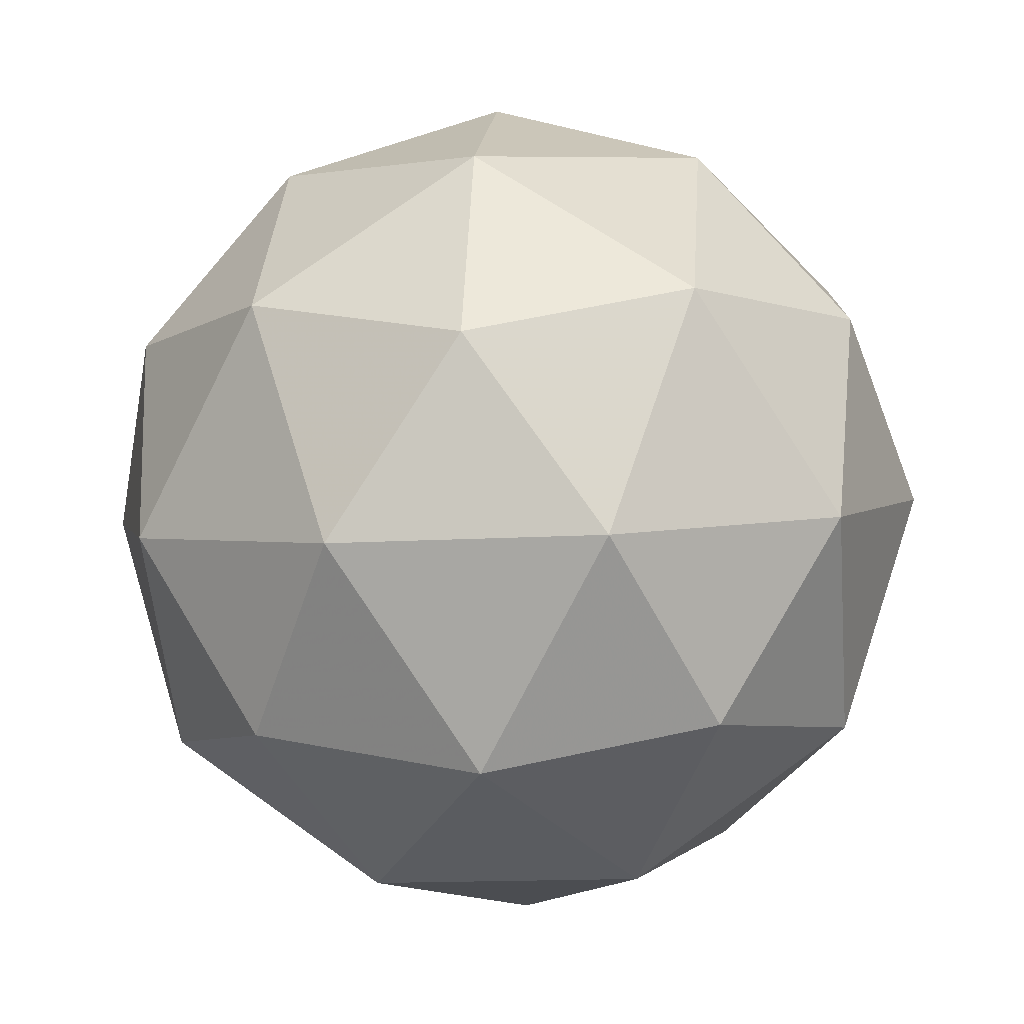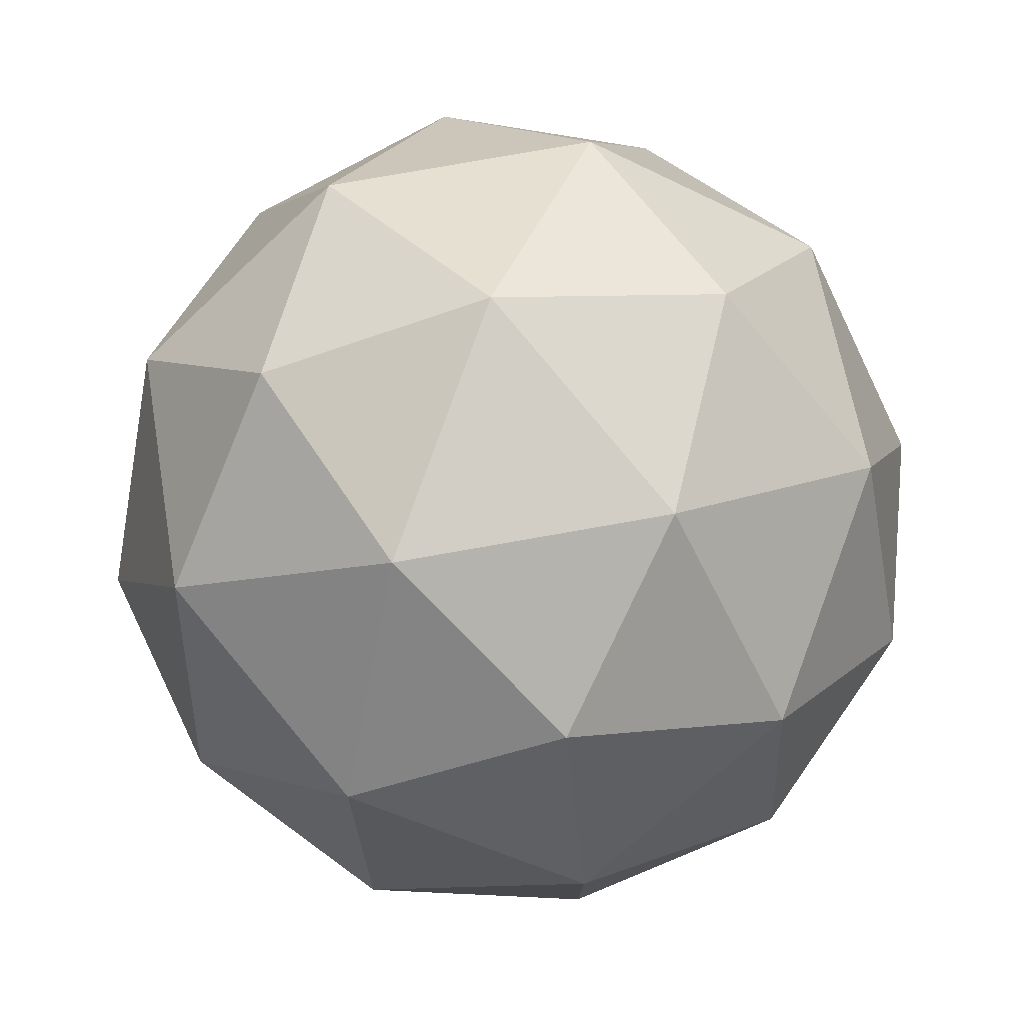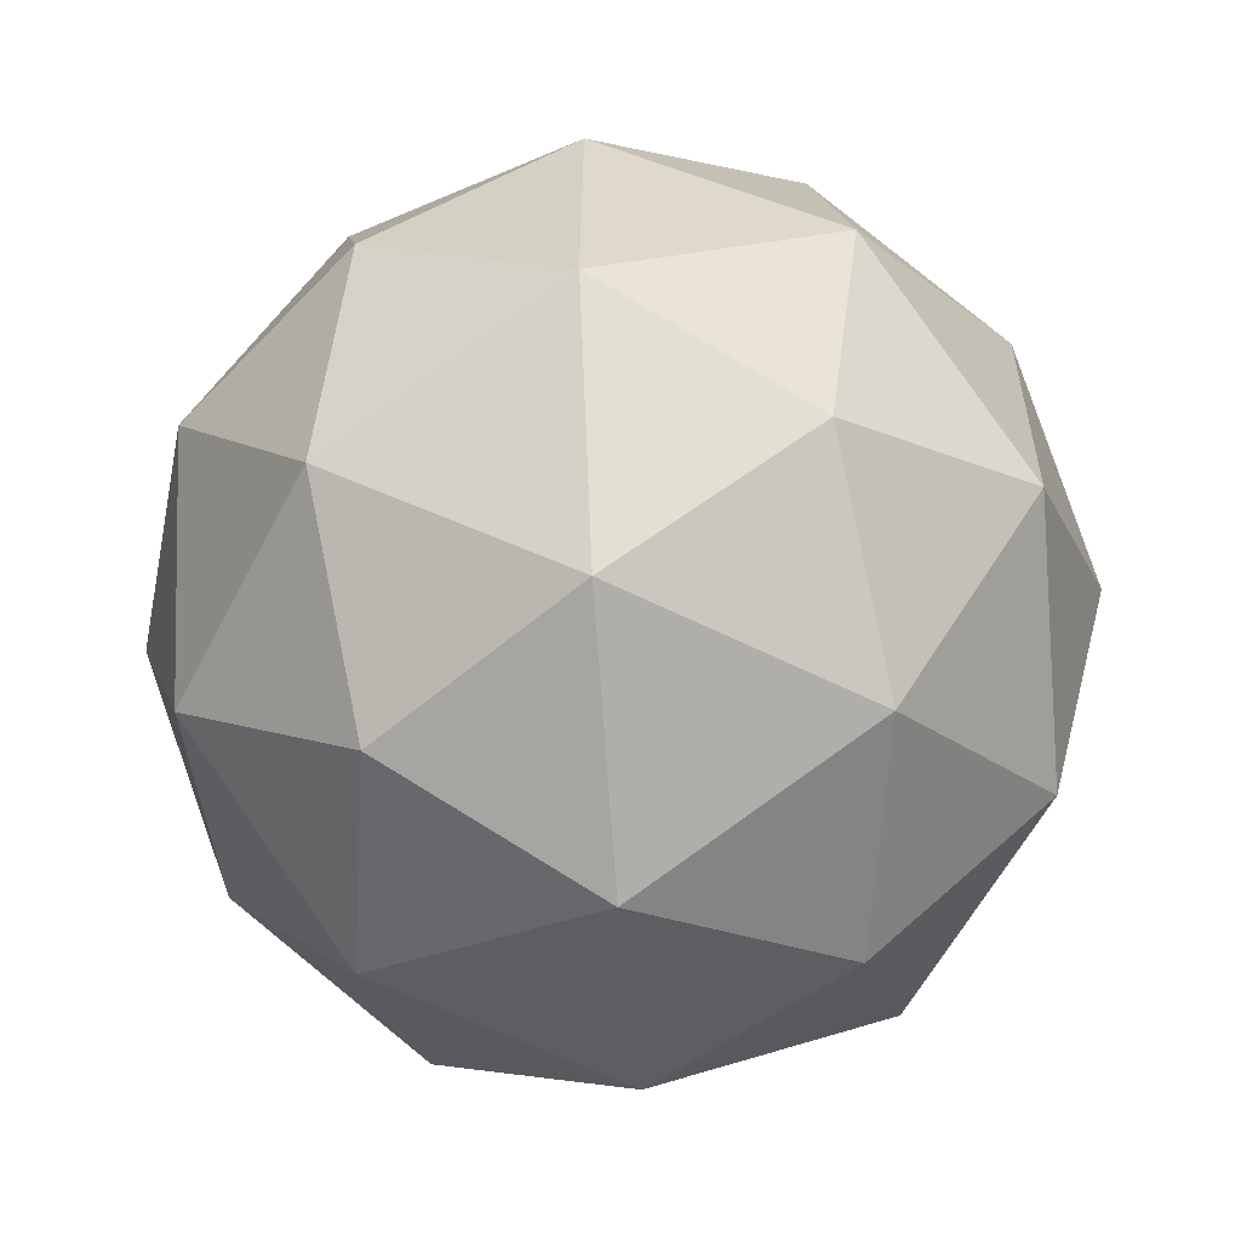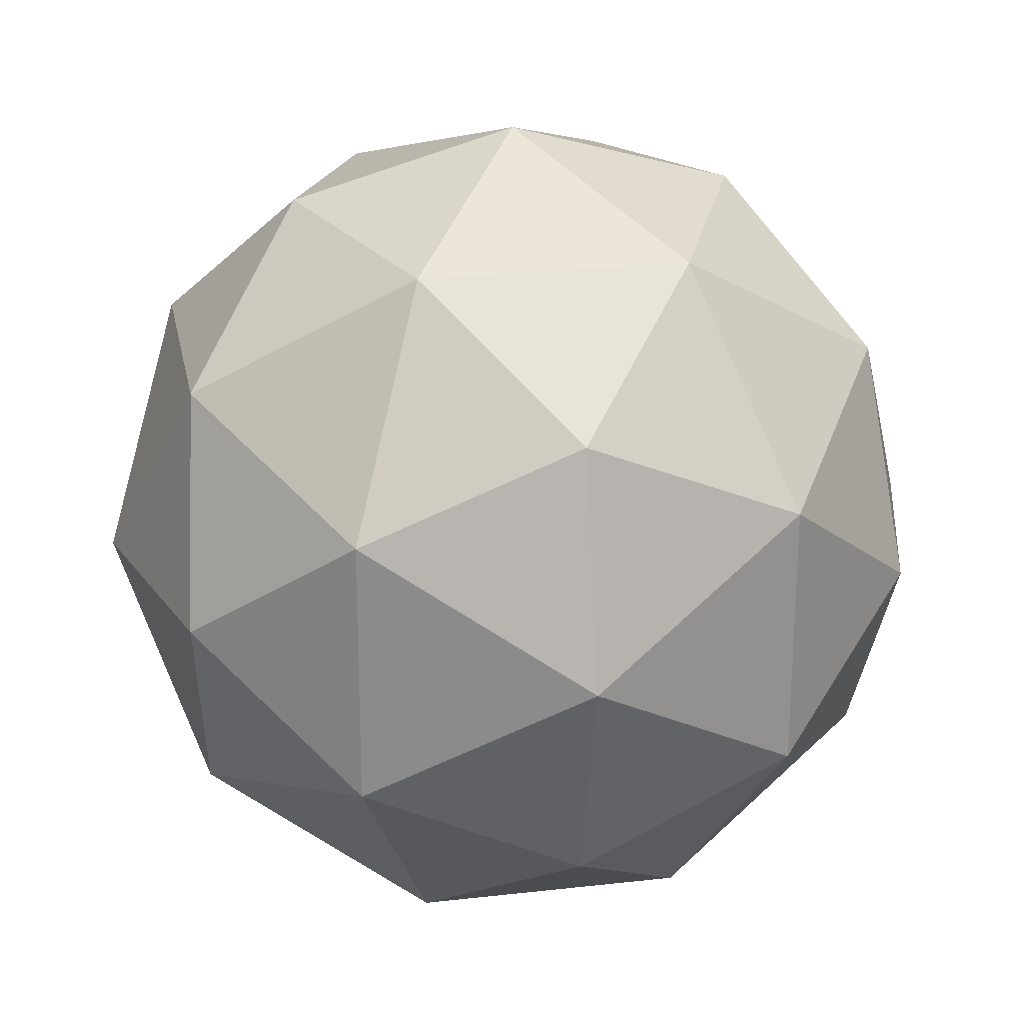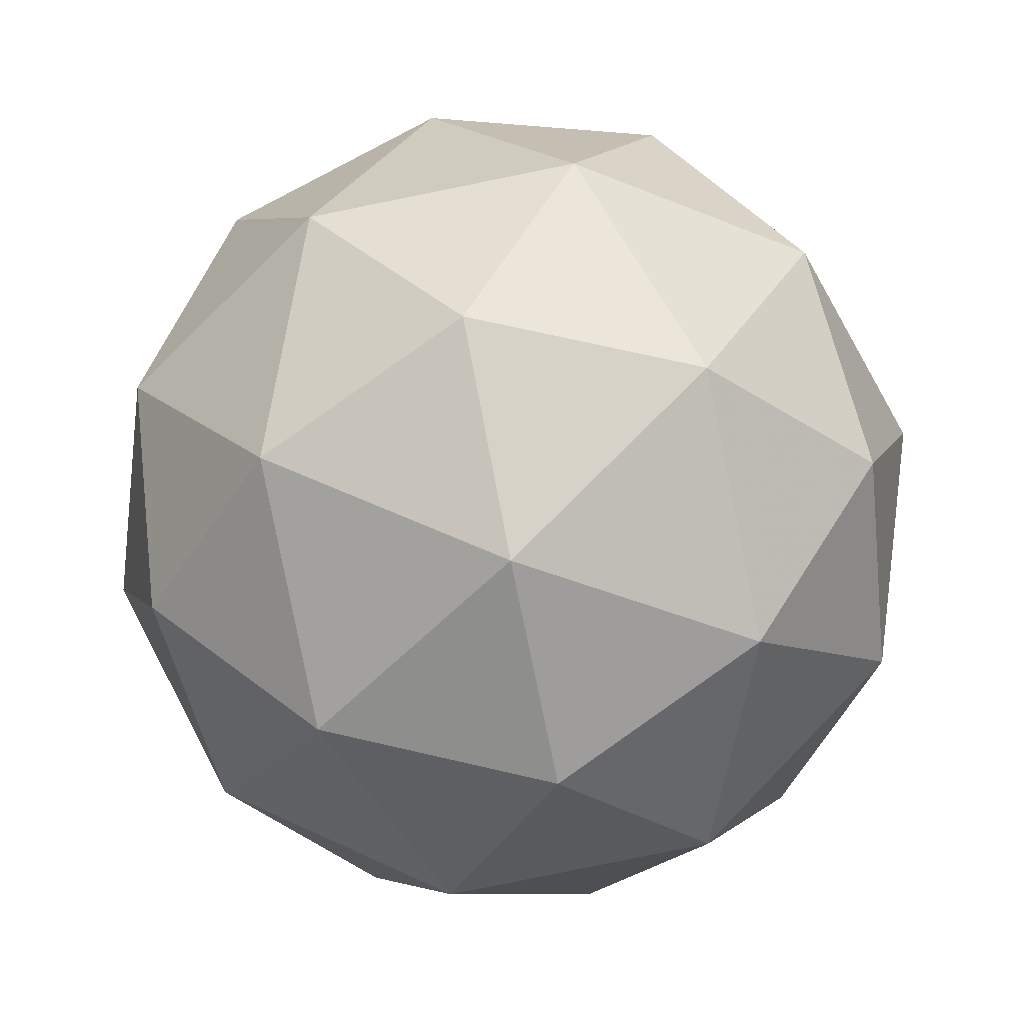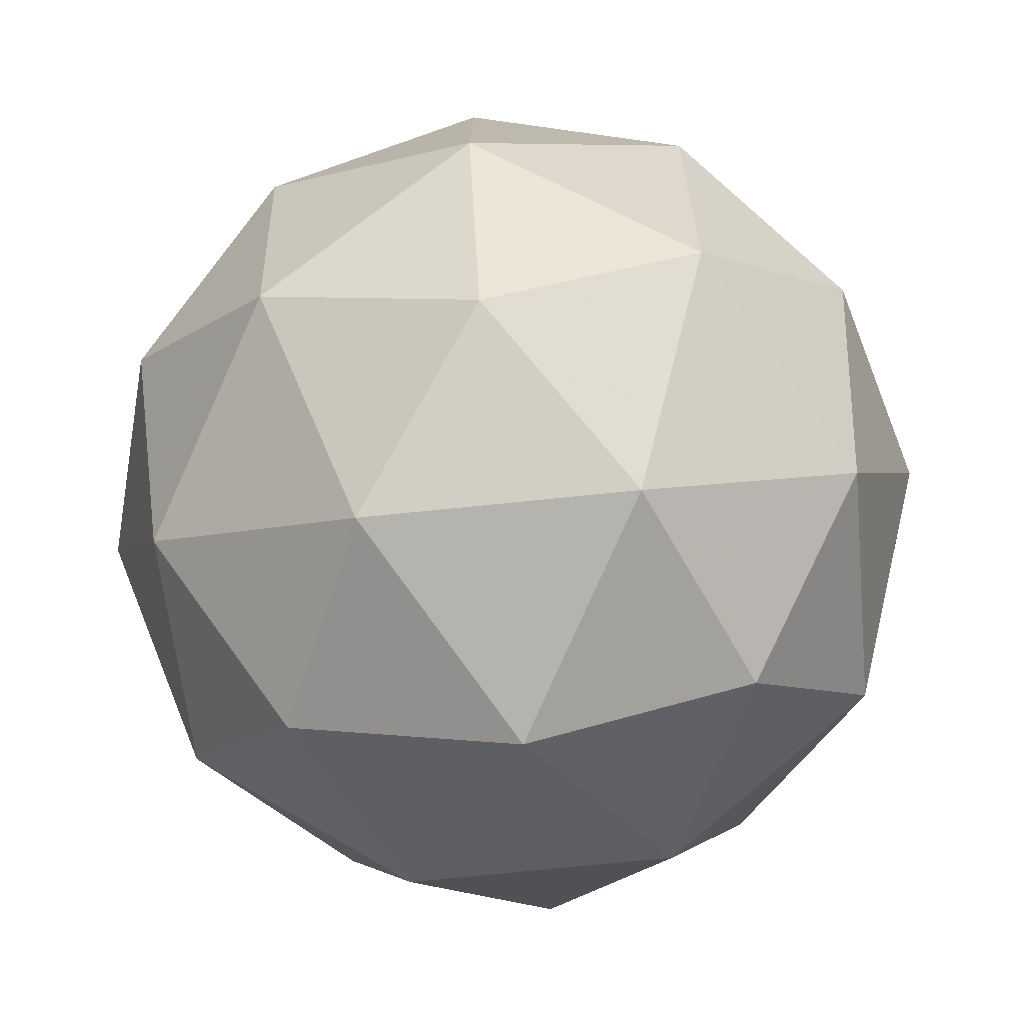
<metadata>
{"format":"obj","ext":"obj","renderer":"f3d","projection":"perspective","resolution":1024,"background":"white","views":[{"elev":69.5,"azim":19.2,"up":"+Z"},{"elev":-61.0,"azim":-10.0,"up":"+Z"},{"elev":-59.3,"azim":-155.8,"up":"+Y"},{"elev":23.4,"azim":-139.4,"up":"+Y"},{"elev":-49.2,"azim":28.2,"up":"+Z"},{"elev":56.9,"azim":-57.4,"up":"+Z"}]}
</metadata>
<code>
v 4.401 -2.246 -4.846
v 4.348 -2.246 -4.78
v 4.428 -2.271 -4.771
v 4.45 -2.313 -4.84
v 4.385 -2.314 -4.892
v 4.322 -2.273 -4.855
v 4.366 -2.313 -4.733
v 4.429 -2.355 -4.77
v 4.402 -2.382 -4.845
v 4.322 -2.357 -4.855
v 4.3 -2.314 -4.786
v 4.35 -2.382 -4.779
v 4.421 -2.249 -4.808
v 4.374 -2.234 -4.813
v 4.39 -2.249 -4.769
v 4.328 -2.25 -4.819
v 4.359 -2.25 -4.858
v 4.434 -2.274 -4.848
v 4.45 -2.288 -4.804
v 4.396 -2.274 -4.879
v 4.425 -2.314 -4.875
v 4.349 -2.29 -4.885
v 4.315 -2.274 -4.778
v 4.299 -2.29 -4.822
v 4.401 -2.288 -4.741
v 4.354 -2.273 -4.747
v 4.451 -2.338 -4.803
v 4.438 -2.313 -4.763
v 4.397 -2.354 -4.878
v 4.435 -2.354 -4.848
v 4.313 -2.315 -4.863
v 4.35 -2.339 -4.884
v 4.325 -2.314 -4.75
v 4.401 -2.338 -4.741
v 4.422 -2.378 -4.806
v 4.36 -2.379 -4.856
v 4.3 -2.339 -4.822
v 4.354 -2.353 -4.746
v 4.316 -2.354 -4.777
v 4.392 -2.378 -4.768
v 4.376 -2.394 -4.812
v 4.329 -2.379 -4.818
f 1 14 13
f 2 14 16
f 1 13 18
f 1 18 20
f 1 20 17
f 2 16 23
f 3 15 25
f 4 19 27
f 5 21 29
f 6 22 31
f 2 23 26
f 3 25 28
f 4 27 30
f 5 29 32
f 6 31 24
f 7 33 38
f 8 34 40
f 9 35 41
f 10 36 42
f 11 37 39
f 39 42 12
f 39 37 42
f 37 10 42
f 42 41 12
f 42 36 41
f 36 9 41
f 41 40 12
f 41 35 40
f 35 8 40
f 40 38 12
f 40 34 38
f 34 7 38
f 38 39 12
f 38 33 39
f 33 11 39
f 24 37 11
f 24 31 37
f 31 10 37
f 32 36 10
f 32 29 36
f 29 9 36
f 30 35 9
f 30 27 35
f 27 8 35
f 28 34 8
f 28 25 34
f 25 7 34
f 26 33 7
f 26 23 33
f 23 11 33
f 31 32 10
f 31 22 32
f 22 5 32
f 29 30 9
f 29 21 30
f 21 4 30
f 27 28 8
f 27 19 28
f 19 3 28
f 25 26 7
f 25 15 26
f 15 2 26
f 23 24 11
f 23 16 24
f 16 6 24
f 17 22 6
f 17 20 22
f 20 5 22
f 20 21 5
f 20 18 21
f 18 4 21
f 18 19 4
f 18 13 19
f 13 3 19
f 16 17 6
f 16 14 17
f 14 1 17
f 13 15 3
f 13 14 15
f 14 2 15

</code>
